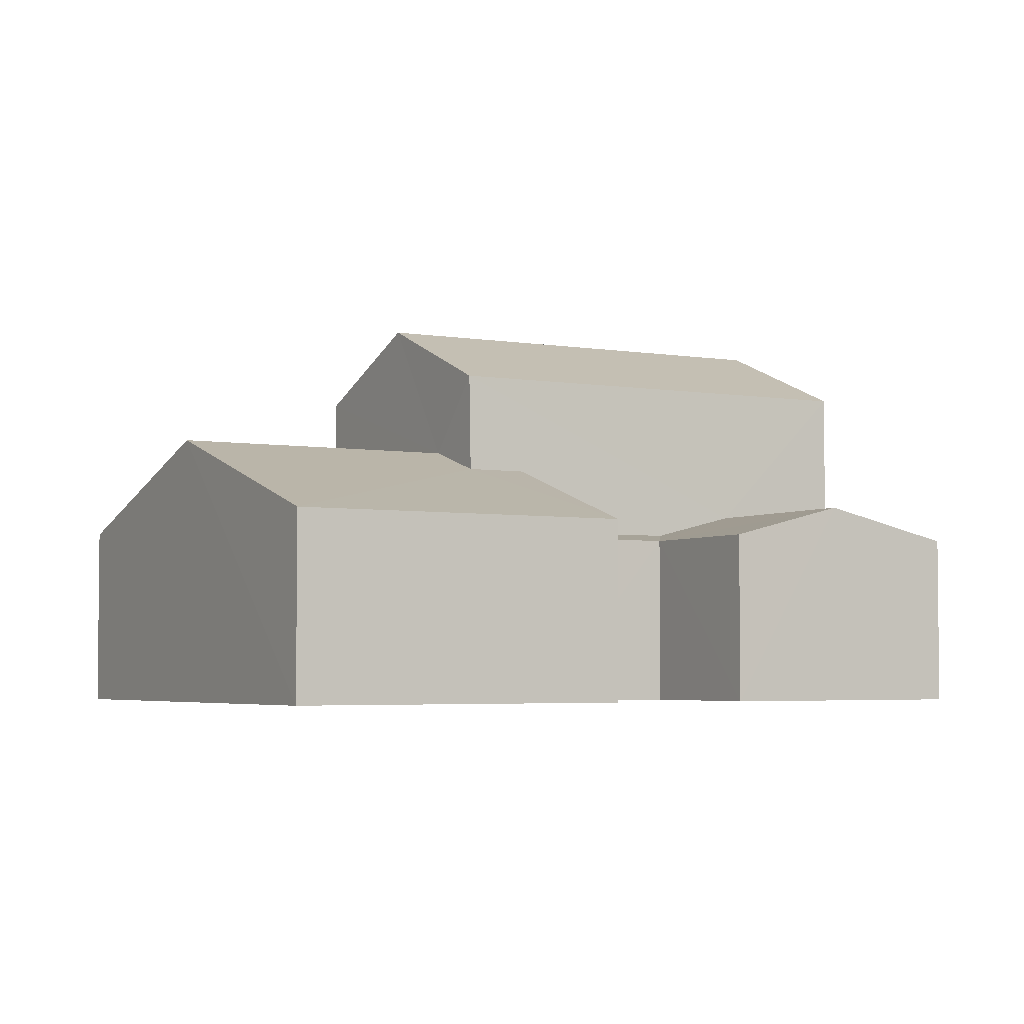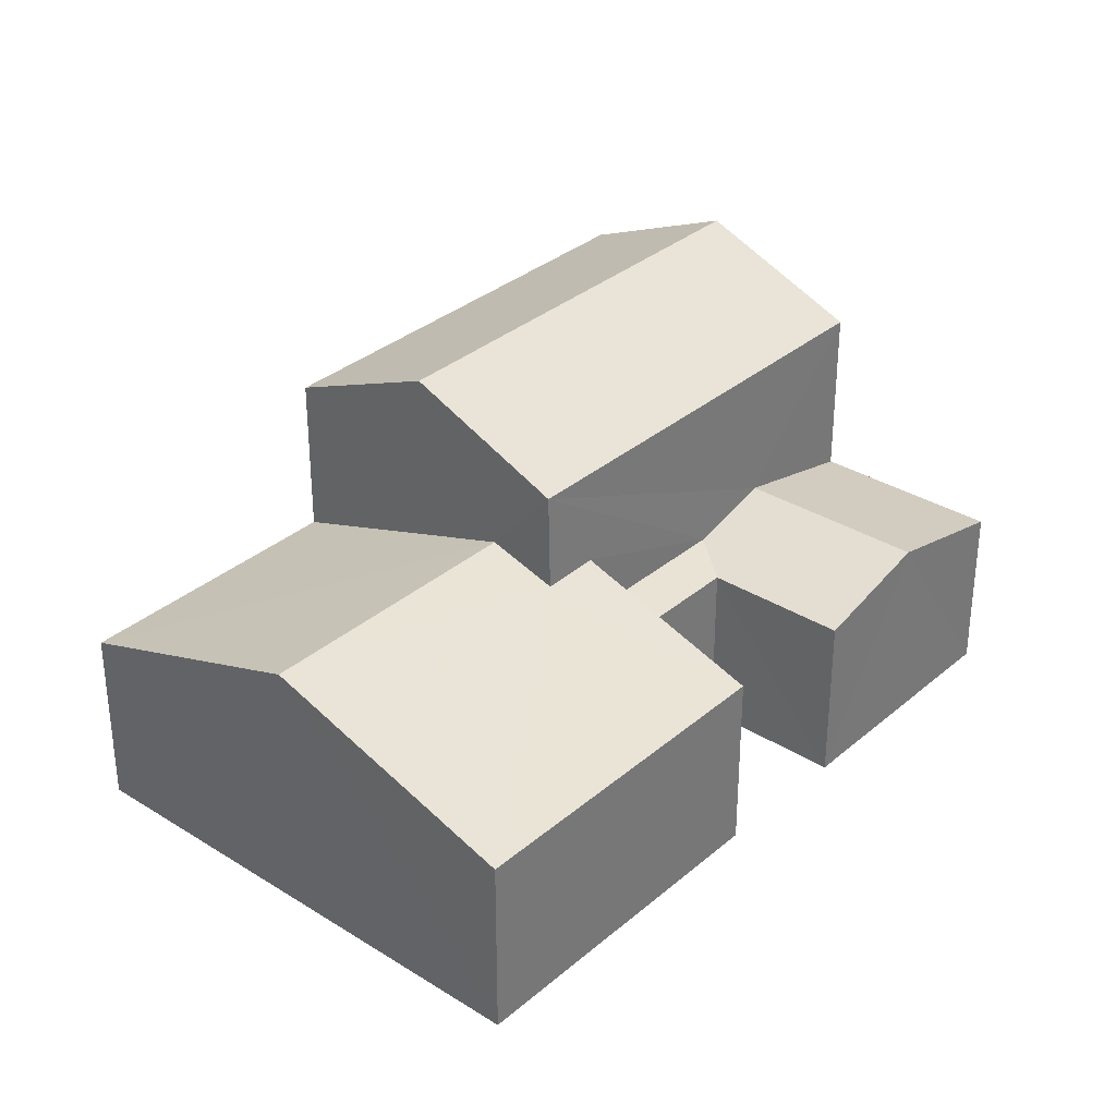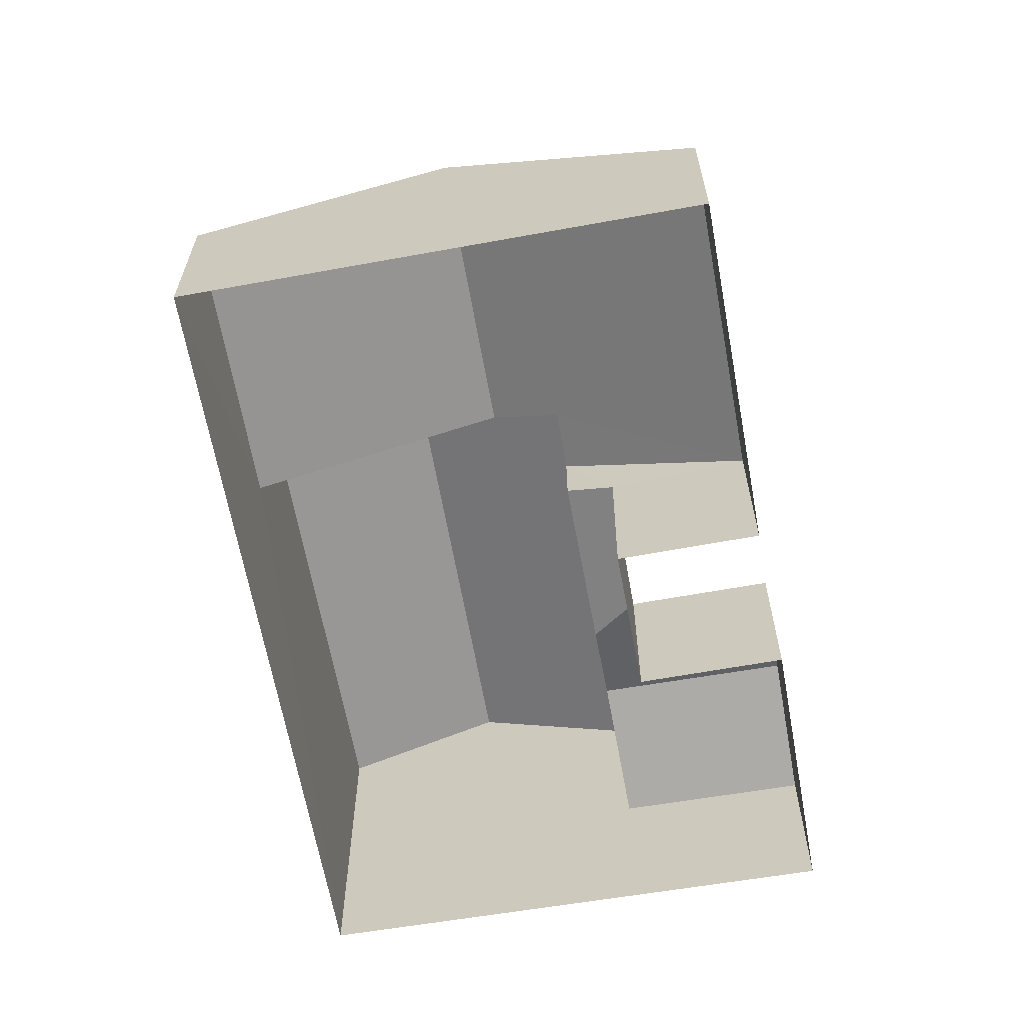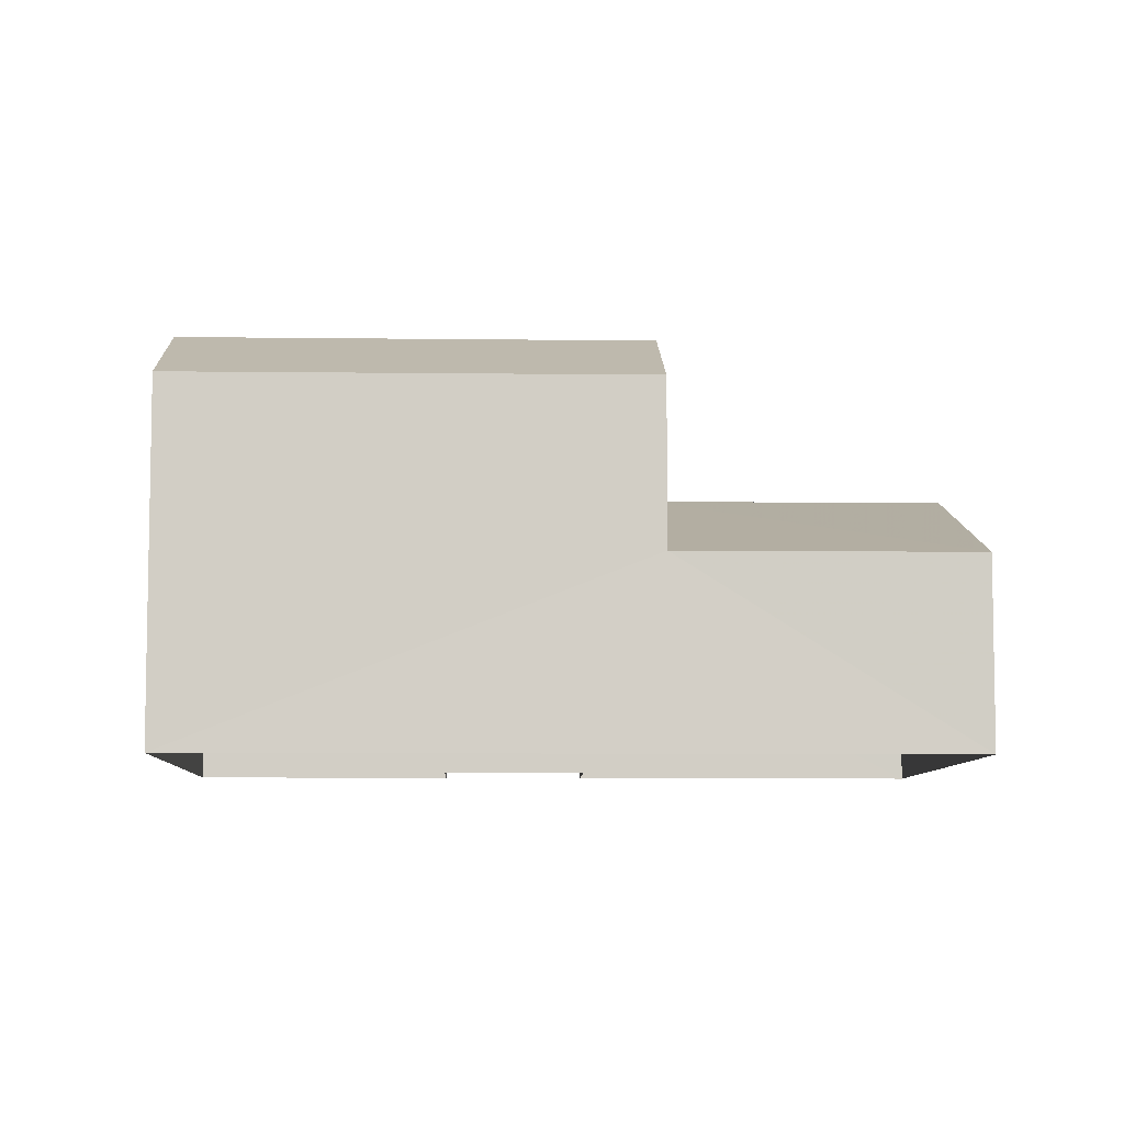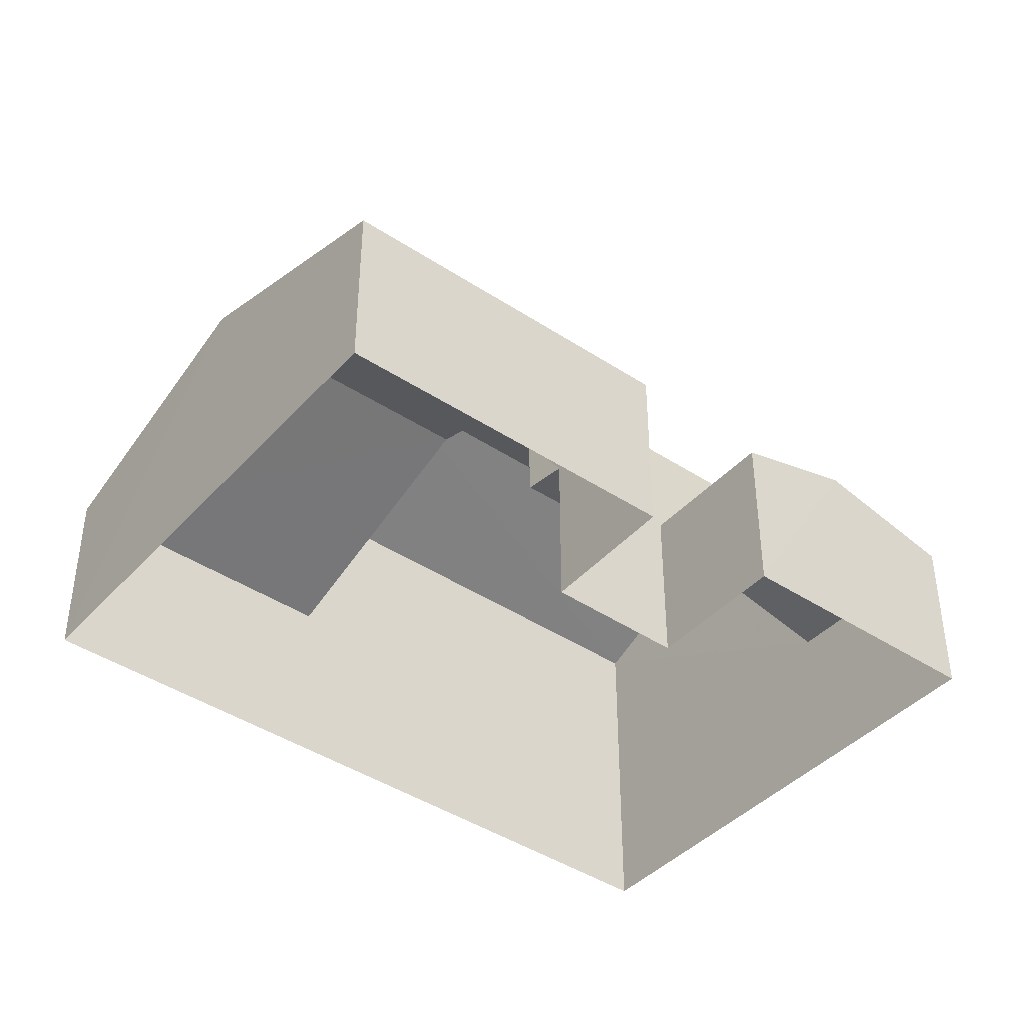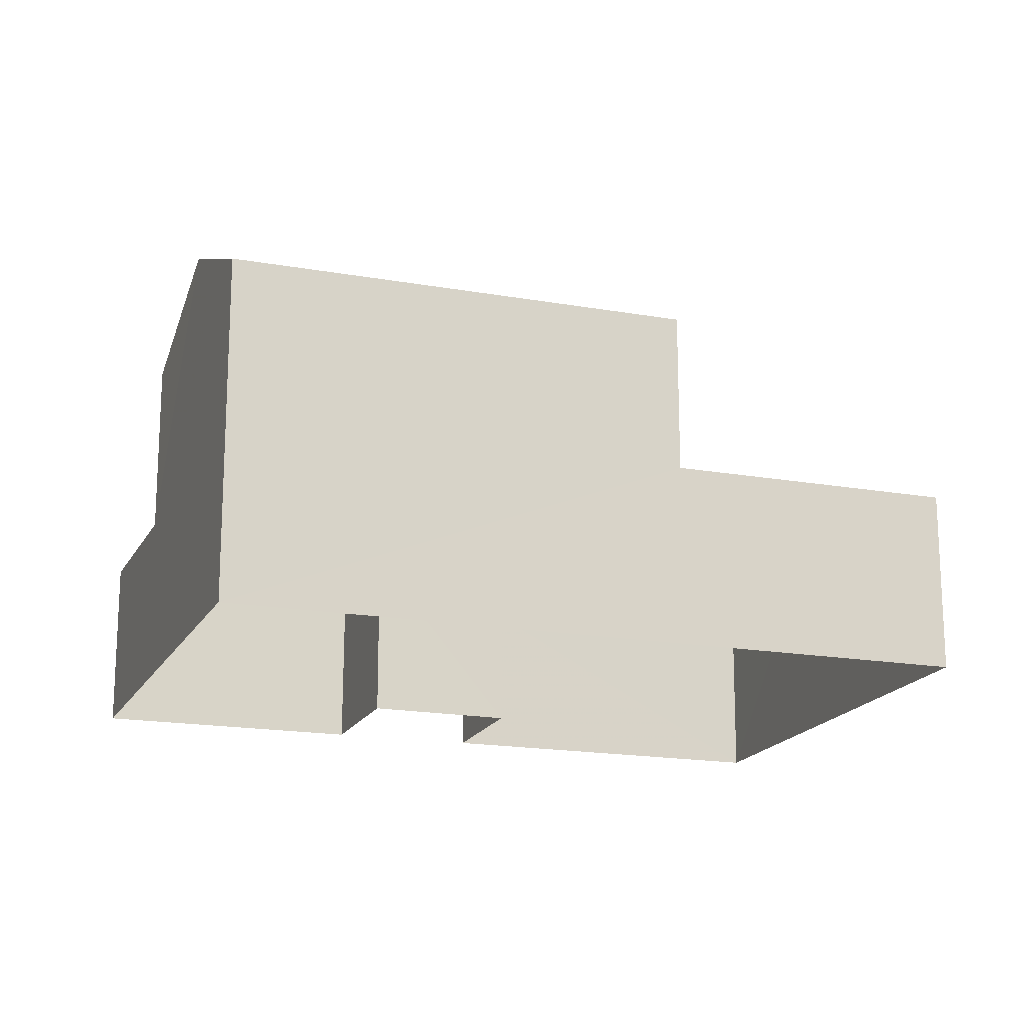
<metadata>
{"format":"obj","ext":"obj","renderer":"f3d","projection":"perspective","resolution":1024,"background":"white","views":[{"elev":-3.9,"azim":29.4,"up":"+Z"},{"elev":33.2,"azim":10.7,"up":"+Z"},{"elev":-64.4,"azim":-19.8,"up":"+Z"},{"elev":-7.3,"azim":-121.7,"up":"+Z"},{"elev":-42.5,"azim":21.6,"up":"+Z"},{"elev":-17.7,"azim":-139.2,"up":"+Z"}]}
</metadata>
<code>
v -3.117e+05 4.299e+04 18.13
v -3.117e+05 4.3e+04 18.14
v -3.117e+05 4.3e+04 18.14
v -3.117e+05 4.301e+04 18.15
v -3.117e+05 4.3e+04 18.14
v -3.117e+05 4.3e+04 18.14
v -3.117e+05 4.301e+04 18.14
v -3.117e+05 4.3e+04 18.14
v -3.117e+05 4.3e+04 21.91
v -3.117e+05 4.301e+04 21.9
v -3.117e+05 4.3e+04 21.31
v -3.117e+05 4.3e+04 21.31
v -3.117e+05 4.3e+04 21.48
v -3.117e+05 4.301e+04 24.51
v -3.117e+05 4.3e+04 24.51
v -3.117e+05 4.3e+04 25.75
v -3.117e+05 4.301e+04 25.76
v -3.117e+05 4.301e+04 21.32
v -3.117e+05 4.301e+04 21.32
v -3.117e+05 4.3e+04 24.51
v -3.117e+05 4.301e+04 24.51
v -3.117e+05 4.3e+04 22.66
v -3.117e+05 4.299e+04 21.52
v -3.117e+05 4.3e+04 21.52
v -3.117e+05 4.3e+04 22.66
v -3.117e+05 4.3e+04 23.07
v -3.117e+05 4.3e+04 23.08
v -3.117e+05 4.3e+04 21.48
v -3.117e+05 4.3e+04 21.31
v -3.117e+05 4.3e+04 21.52
v -3.117e+05 4.3e+04 21.52
f 1 2 3
f 2 4 3
f 1 3 5
f 6 7 8
f 6 4 7
f 3 4 6
f 9 10 11
f 9 11 12
f 10 13 11
f 14 15 16
f 17 14 16
f 18 10 9
f 19 18 9
f 20 21 17
f 16 20 17
f 22 23 24
f 24 25 22
f 26 23 22
f 27 26 22
f 28 29 11
f 13 28 11
f 27 30 31
f 26 27 31
f 31 2 26
f 2 1 26
f 1 23 26
f 15 30 27
f 15 27 16
f 27 20 16
f 27 22 20
f 3 11 29
f 3 6 11
f 19 7 18
f 17 21 18
f 14 17 18
f 18 7 4
f 14 18 4
f 12 8 9
f 8 7 9
f 7 19 9
f 24 1 5
f 24 23 1
f 28 13 25
f 18 21 10
f 13 10 20
f 25 20 22
f 10 21 20
f 25 13 20
f 11 6 8
f 12 11 8
f 5 3 29
f 5 29 24
f 29 25 24
f 29 28 25
f 2 30 4
f 4 30 14
f 2 31 30
f 14 30 15

</code>
